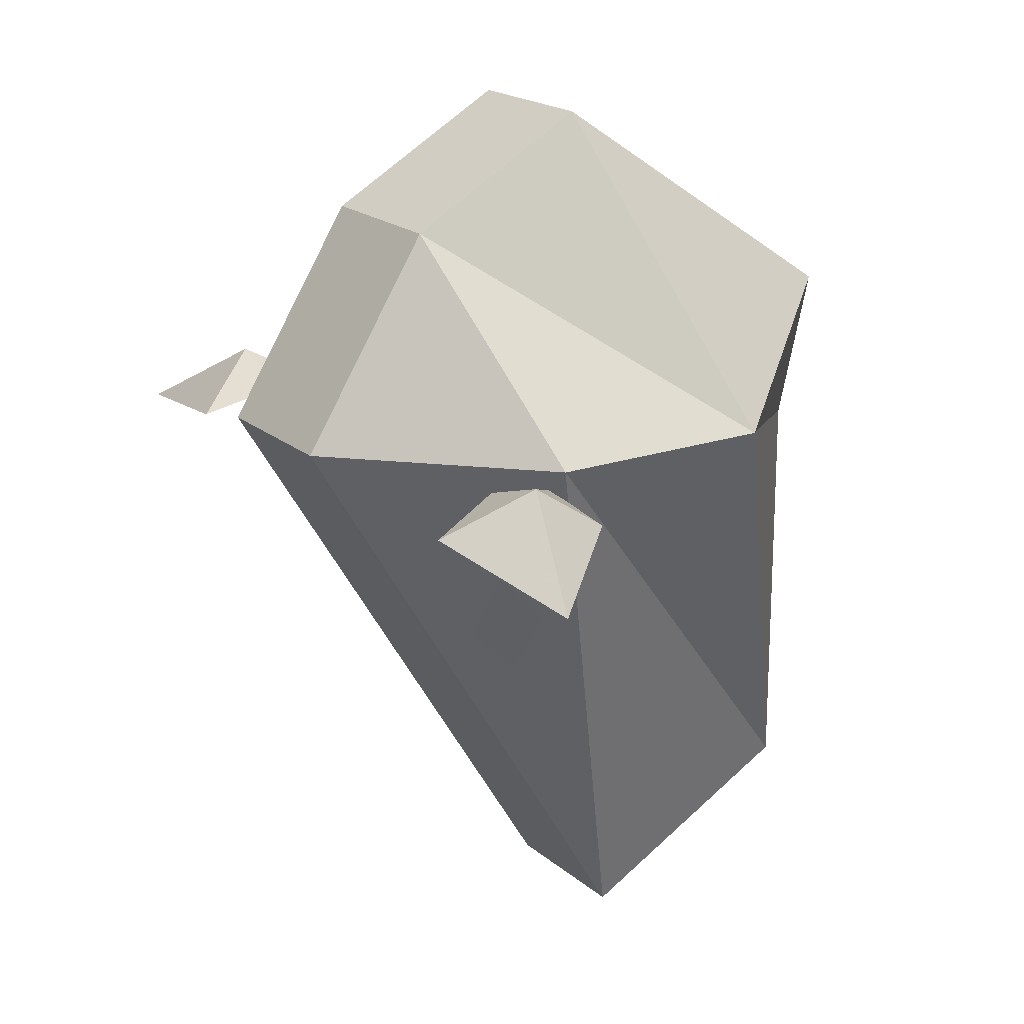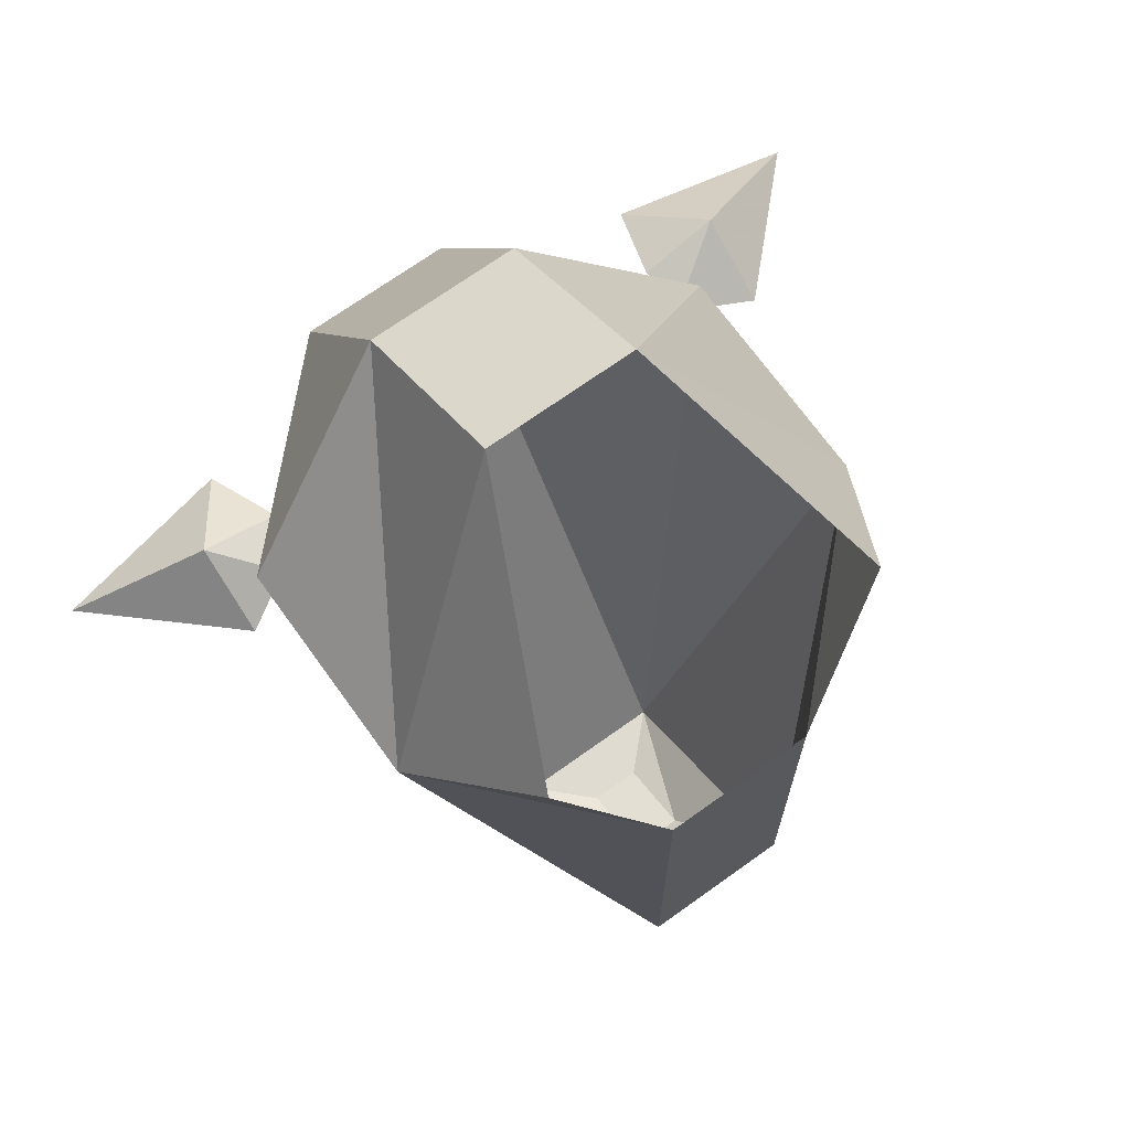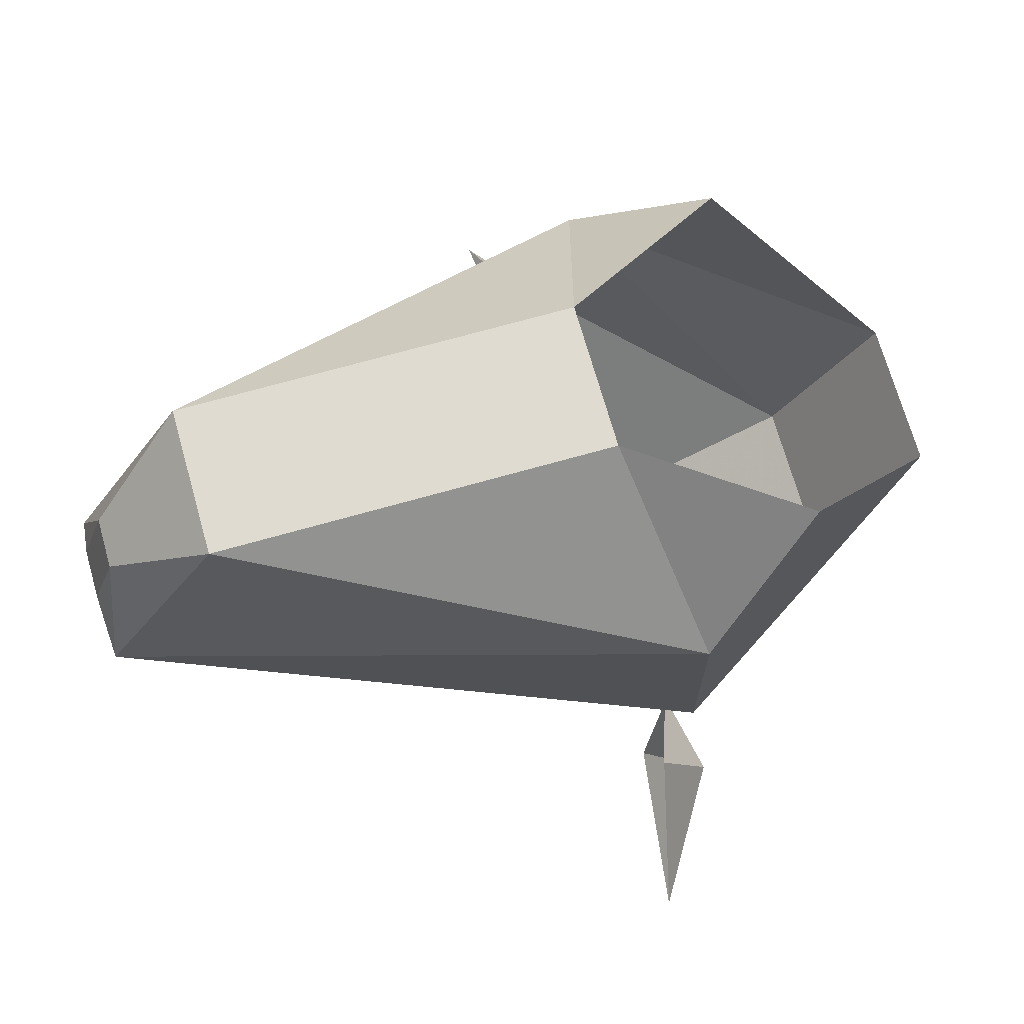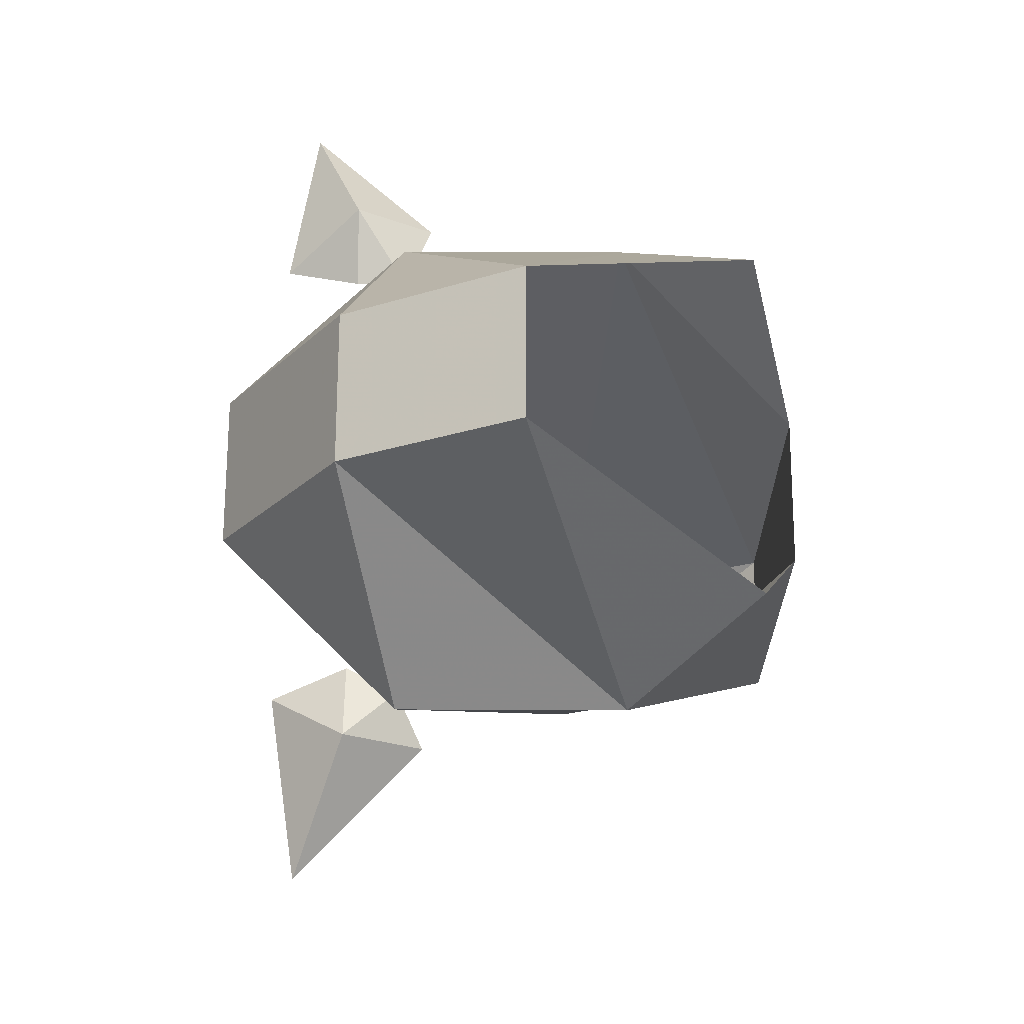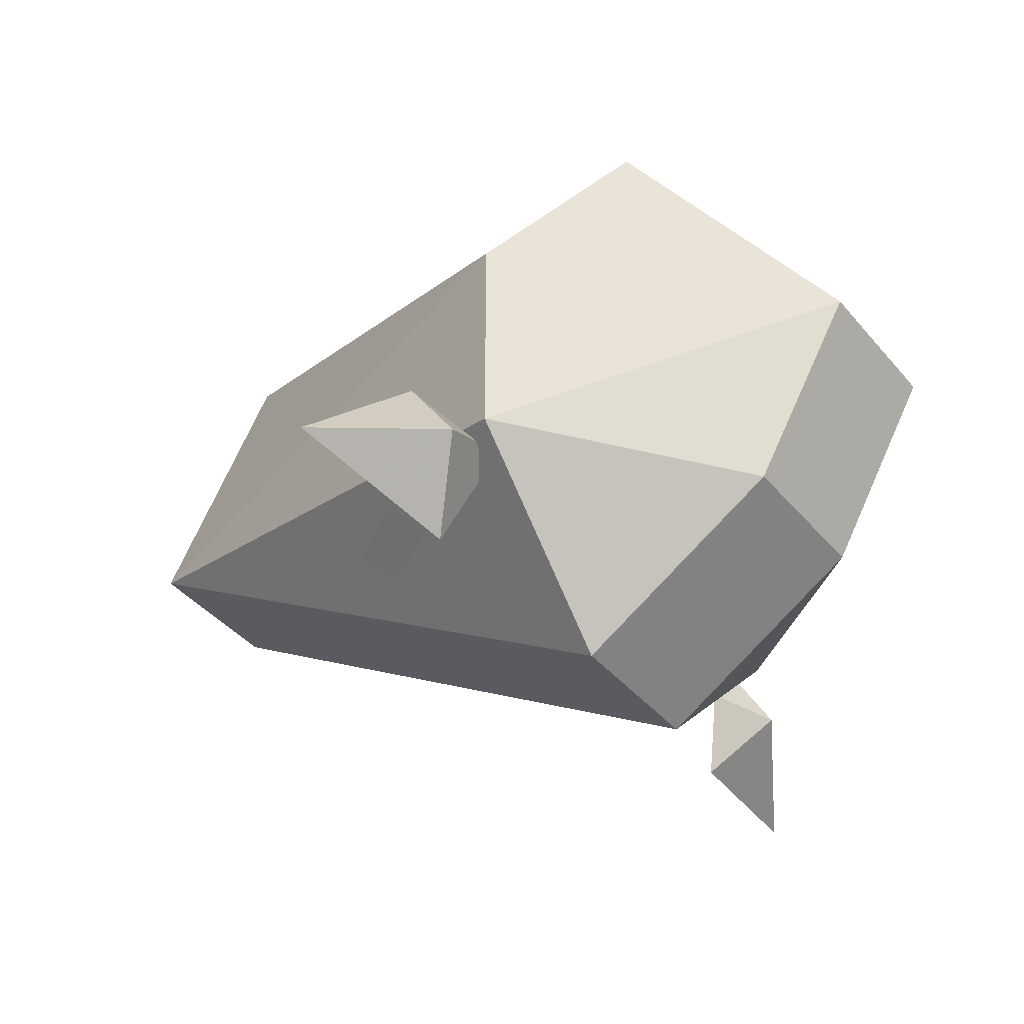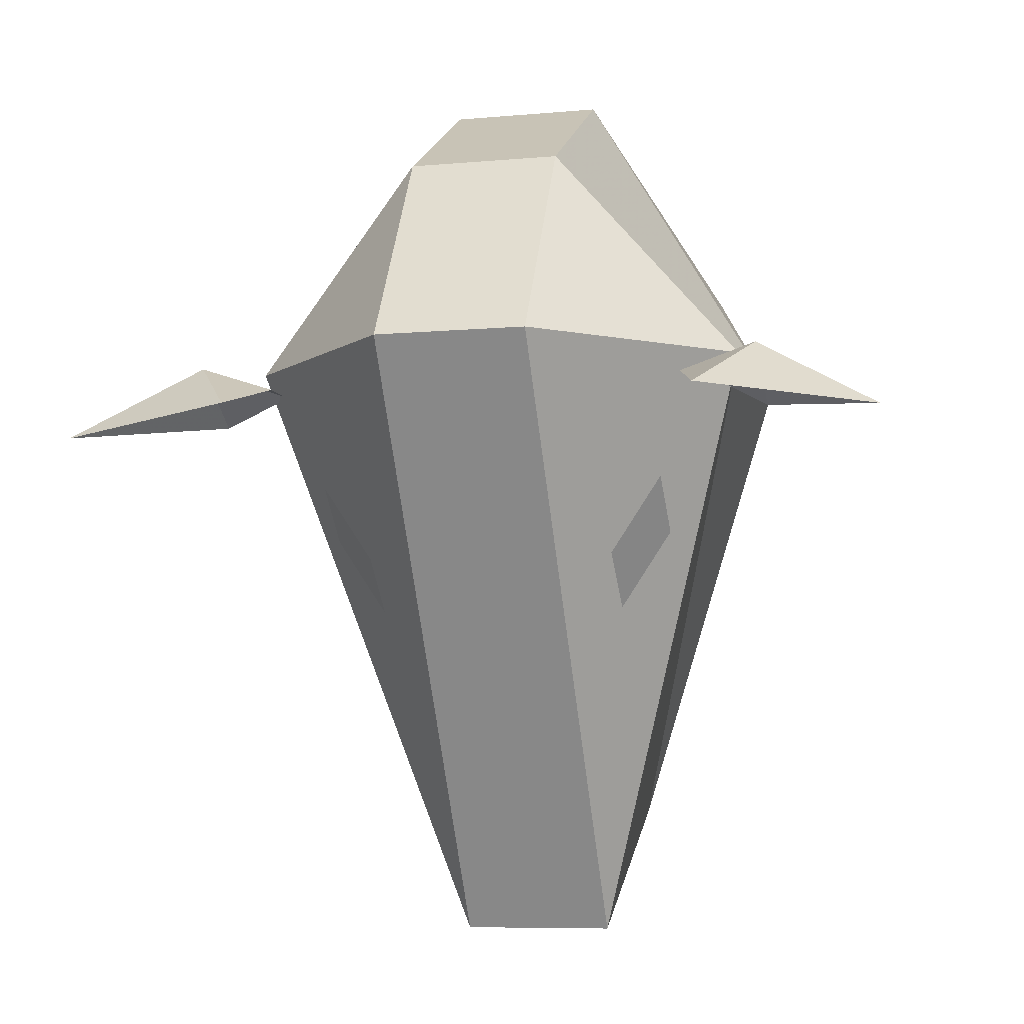
<metadata>
{"format":"obj","ext":"obj","renderer":"f3d","projection":"perspective","resolution":1024,"background":"white","views":[{"elev":19.3,"azim":56.7,"up":"+Z"},{"elev":69.9,"azim":144.3,"up":"+Z"},{"elev":70.2,"azim":-105.8,"up":"+Y"},{"elev":67.9,"azim":90.2,"up":"+Z"},{"elev":-39.9,"azim":-54.5,"up":"+Y"},{"elev":-7.5,"azim":14.6,"up":"+Z"}]}
</metadata>
<code>
o npc/sheep/1
v 7 -95 -42
v 7 -97 -40
v 5 -97 -43
v 5 -95 -45
v -5 -97 -43
v -7 -97 -40
v -7 -95 -42
v -5 -95 -45
v 8 -98 -36
v 9 -96 -36
v 11 -98 -35
v 9 -101 -37
v 11 -95 -37
v 16 -100 -38
v -12 -98 -35
v -9 -96 -36
v -9 -98 -36
v -10 -101 -37
v -17 -100 -38
v -12 -95 -37
v -3 -91 -23
v -3 -98 -27
v 3 -98 -27
v 3 -91 -23
v 10 -87 -35
v 7 -82 -30
v 3 -80 -37
v 3 -80 -53
v -3 -80 -53
v -3 -80 -37
v -10 -87 -35
v -7 -82 -30
v -10 -96 -35
v -3 -103 -35
v 3 -103 -35
v 10 -96 -35
v 3 -89 -58
v 1 -84 -57
v -1 -84 -57
v -3 -89 -58
v -1 -87 -58
v 1 -87 -58
f 1 2 3
f 1 3 4
f 5 6 7
f 5 7 8
f 9 10 11
f 9 11 12
f 9 12 11
f 9 11 10
f 10 11 13
f 10 13 11
f 11 13 14
f 11 14 12
f 11 12 14
f 11 14 13
f 15 16 17
f 15 17 18
f 15 18 19
f 15 19 20
f 15 20 16
f 15 16 20
f 15 20 19
f 15 19 18
f 15 18 17
f 15 17 16
f 21 22 23
f 21 23 24
f 24 23 25
f 24 25 26
f 26 25 27
f 27 25 28
f 27 28 29
f 27 29 30
f 30 29 31
f 30 31 32
f 32 31 21
f 21 31 33
f 21 33 22
f 22 33 34
f 22 34 35
f 22 35 23
f 23 35 36
f 23 36 25
f 25 36 28
f 28 36 37
f 28 37 38
f 28 38 29
f 29 38 39
f 29 39 40
f 29 40 31
f 31 40 33
f 33 40 34
f 34 40 37
f 34 37 35
f 35 37 36
f 41 39 38
f 41 38 42
f 41 42 37
f 41 37 40
f 41 40 39
f 37 42 38

</code>
